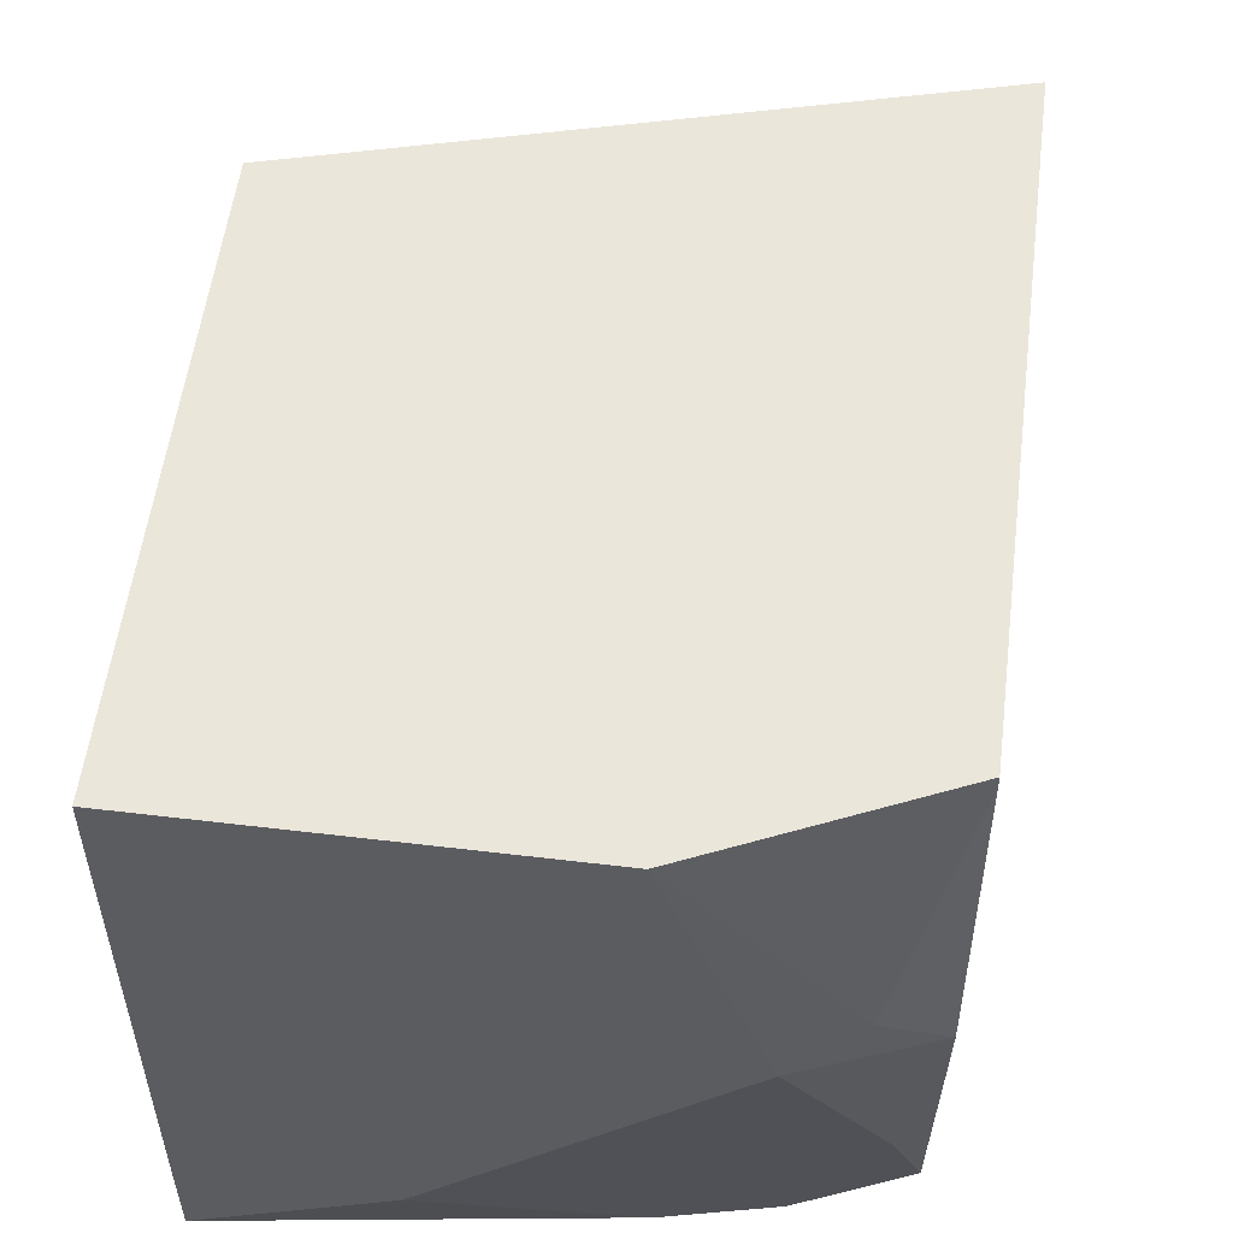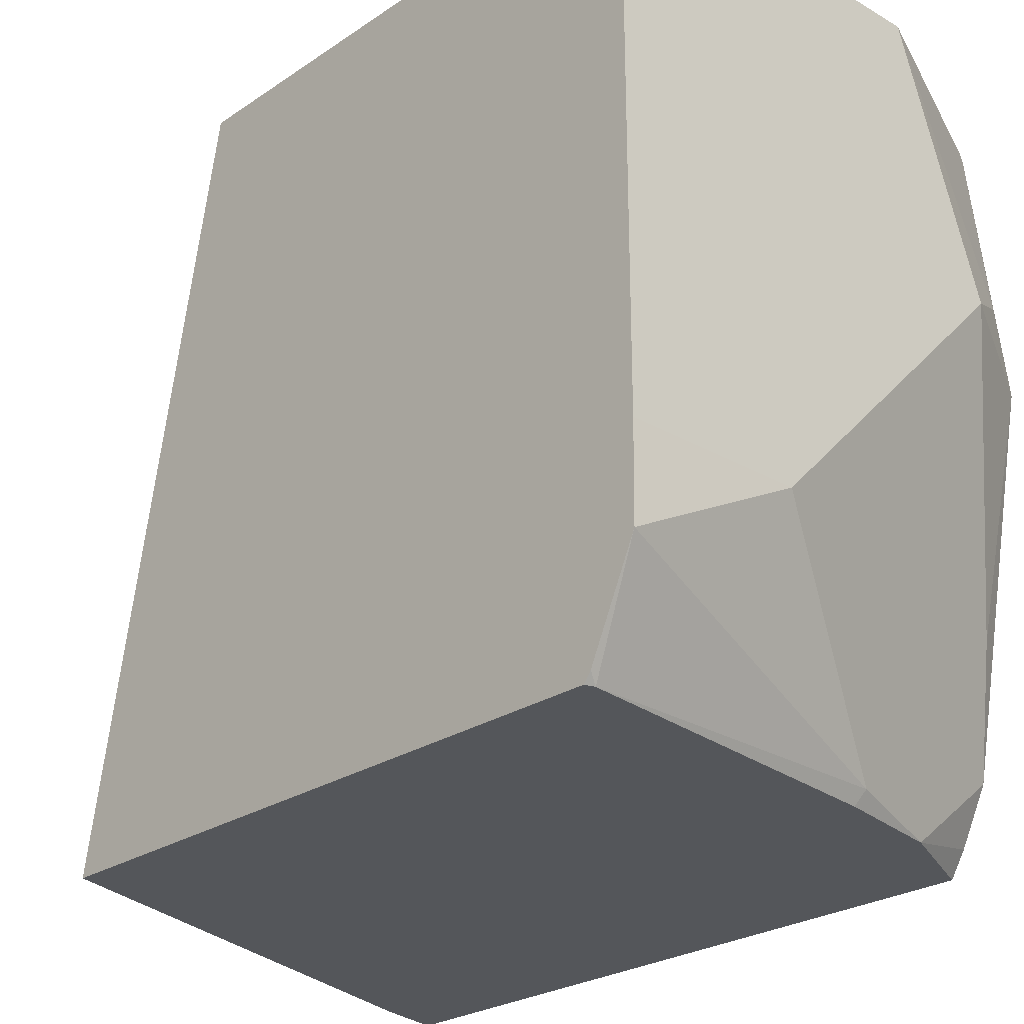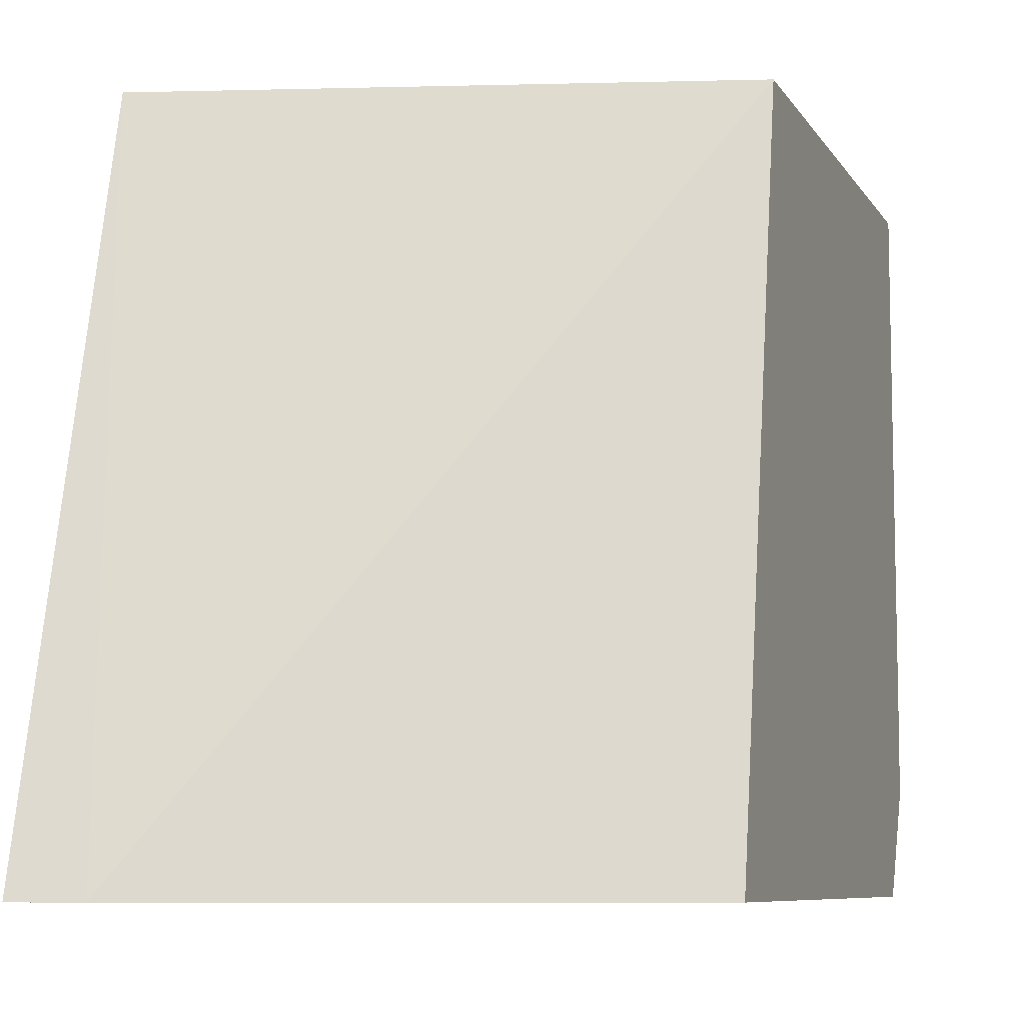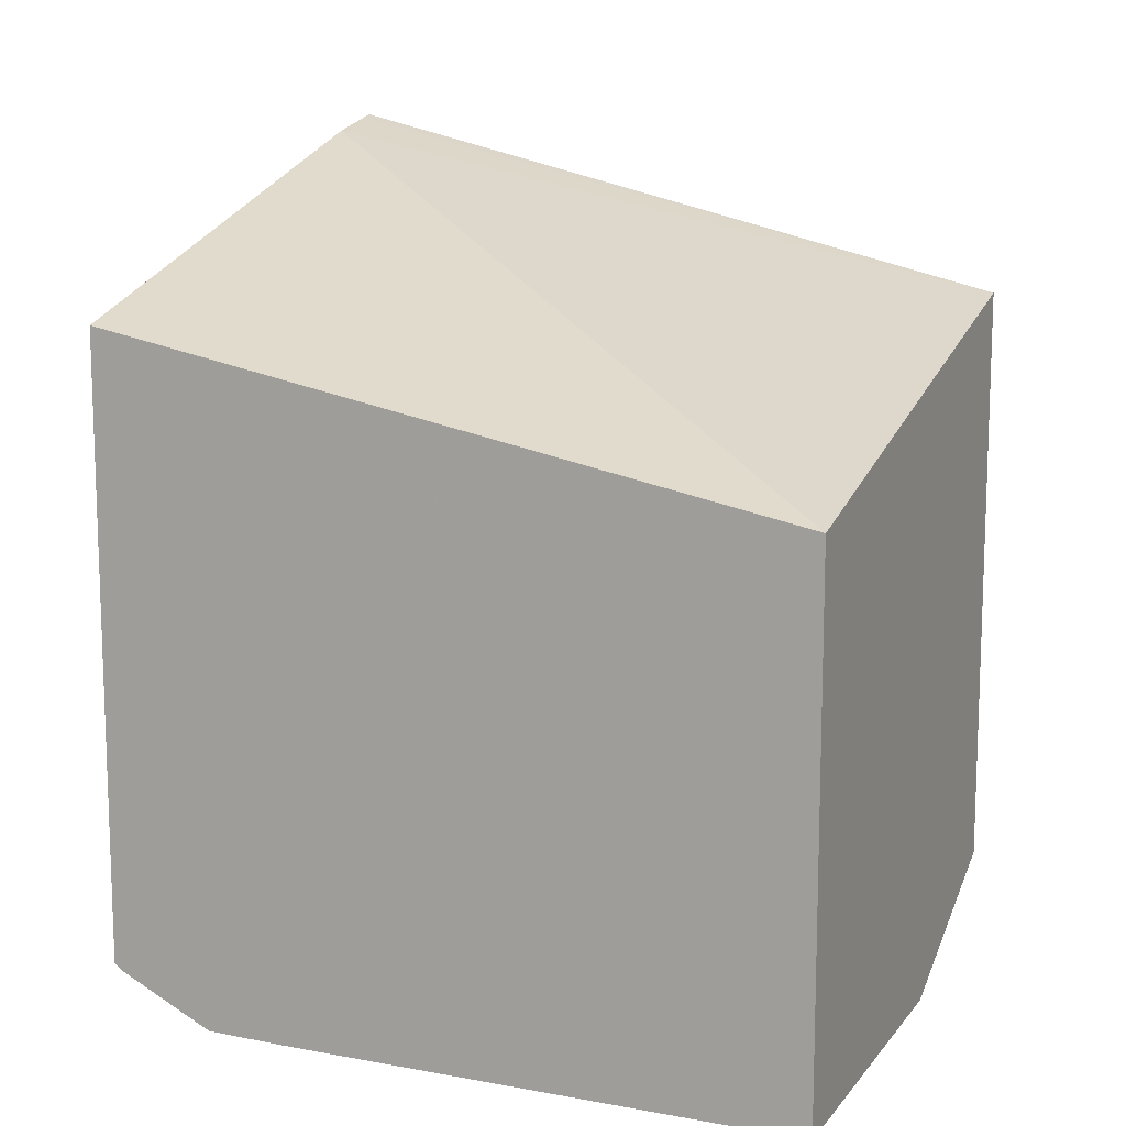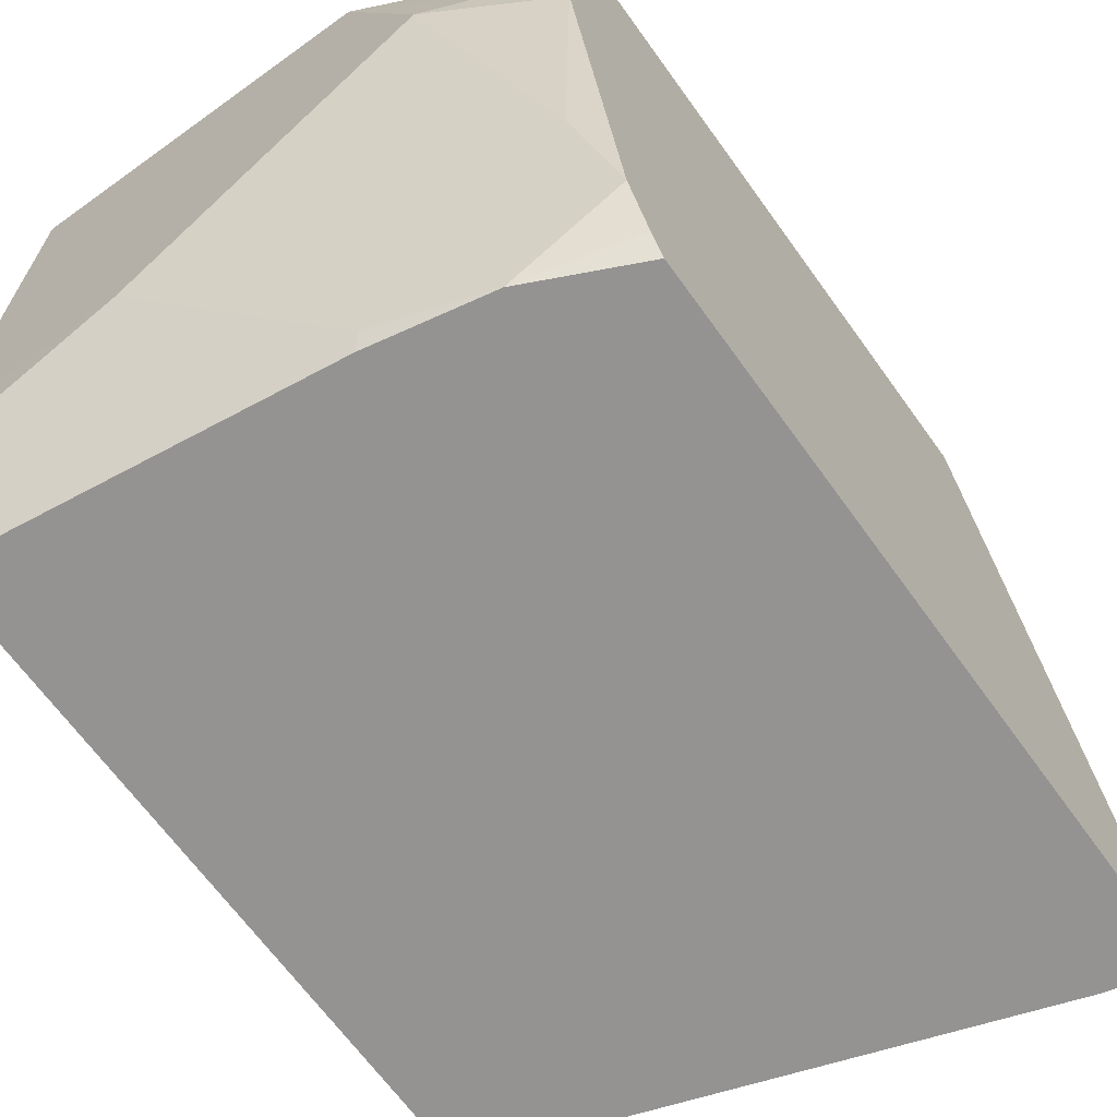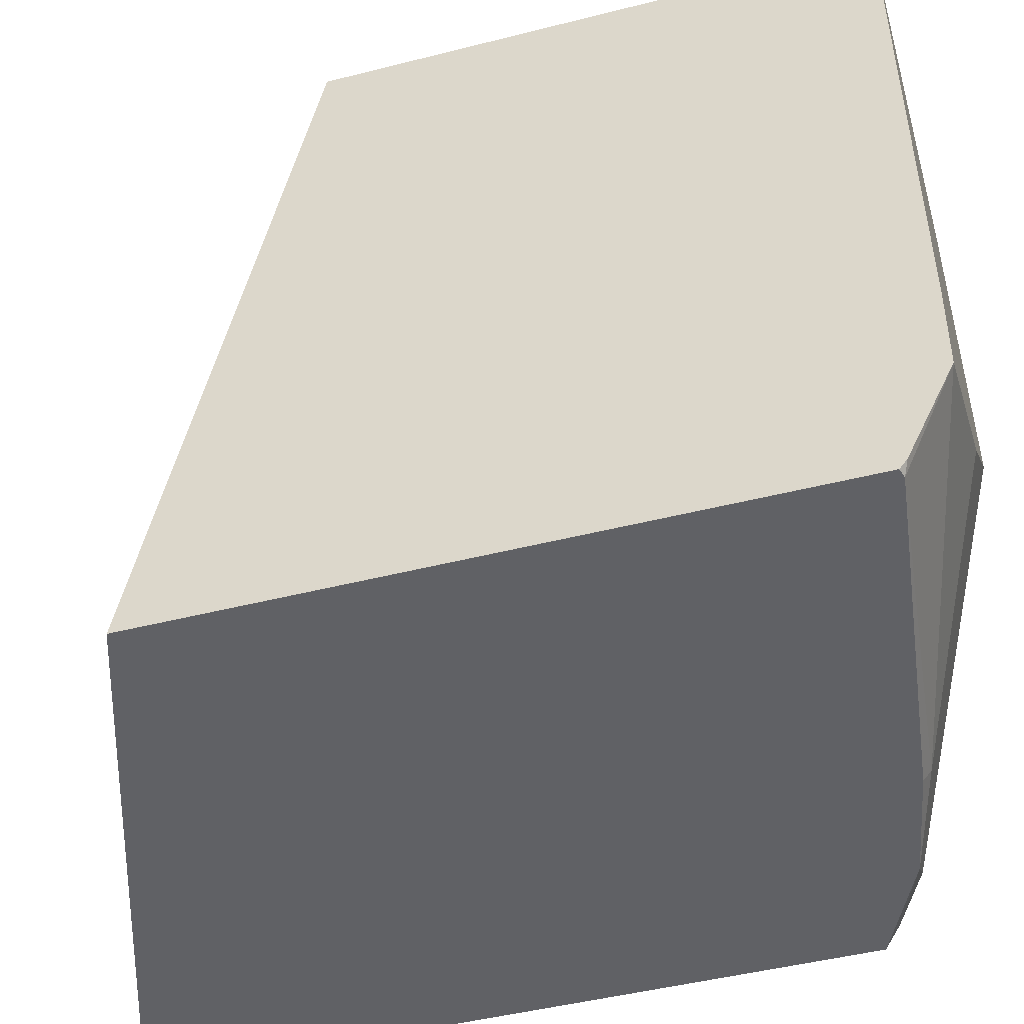
<metadata>
{"format":"obj","ext":"obj","renderer":"f3d","projection":"perspective","resolution":1024,"background":"white","views":[{"elev":54.9,"azim":-172.8,"up":"+Y"},{"elev":-25.4,"azim":137.1,"up":"+Y"},{"elev":-8.0,"azim":18.9,"up":"+Y"},{"elev":11.6,"azim":113.4,"up":"+Z"},{"elev":-66.8,"azim":-144.2,"up":"+Y"},{"elev":-47.3,"azim":106.0,"up":"+Y"}]}
</metadata>
<code>
v -0.005762 -0.4595 -0.7826
v -0.002137 -0.4185 -0.8025
v -0.002137 -0.4559 -0.7844
v -0.002137 -0.4595 -0.7816
v -0.1368 -0.4595 -0.7651
v -0.1396 -0.4538 -0.768
v -0.06982 -0.384 -0.8029
v -0.002137 -0.384 -0.8029
v -0.002137 -0.4595 -0.5383
v -0.1803 -0.4595 -0.7564
v -0.1396 -0.3142 -0.8029
v -0.22 -0.4294 -0.754
v -0.002137 -0.1813 -0.8029
v -0.002137 -0.1813 -0.5935
v -0.1943 -0.4595 -0.4737
v -0.22 -0.4595 -0.7378
v -0.22 -0.4502 -0.7436
v -0.22 -0.4364 -0.7505
v -0.1745 -0.2793 -0.8029
v -0.22 -0.2898 -0.7802
v -0.2094 -0.384 -0.768
v -0.1396 -0.1813 -0.8029
v -0.22 -0.1813 -0.5348
v -0.2142 -0.4595 -0.4687
v -0.22 -0.4595 -0.4672
v -0.1978 -0.2676 -0.7913
v -0.22 -0.1851 -0.768
v -0.22 -0.1813 -0.7671
f 12 27 20
f 12 28 27
f 12 23 28
f 12 25 23
f 12 18 17
f 12 17 16
f 11 12 19
f 10 18 12
f 12 20 21
f 10 17 18
f 12 16 25
f 12 21 19
f 19 26 22
f 13 28 23
f 13 23 14
f 14 23 15
f 15 23 24
f 19 20 26
f 19 21 20
f 20 27 26
f 22 26 27
f 22 27 28
f 23 25 24
f 10 16 17
f 13 22 28
f 9 14 15
f 7 11 19
f 7 10 12
f 1 2 3
f 1 3 4
f 1 4 9
f 7 12 11
f 1 15 24
f 1 24 25
f 1 25 16
f 1 16 10
f 1 10 5
f 1 5 6
f 1 6 2
f 2 7 8
f 1 9 15
f 2 13 14
f 2 8 13
f 7 13 8
f 7 19 22
f 6 10 7
f 7 22 13
f 2 6 7
f 2 4 3
f 2 9 4
f 2 14 9
f 5 10 6

</code>
